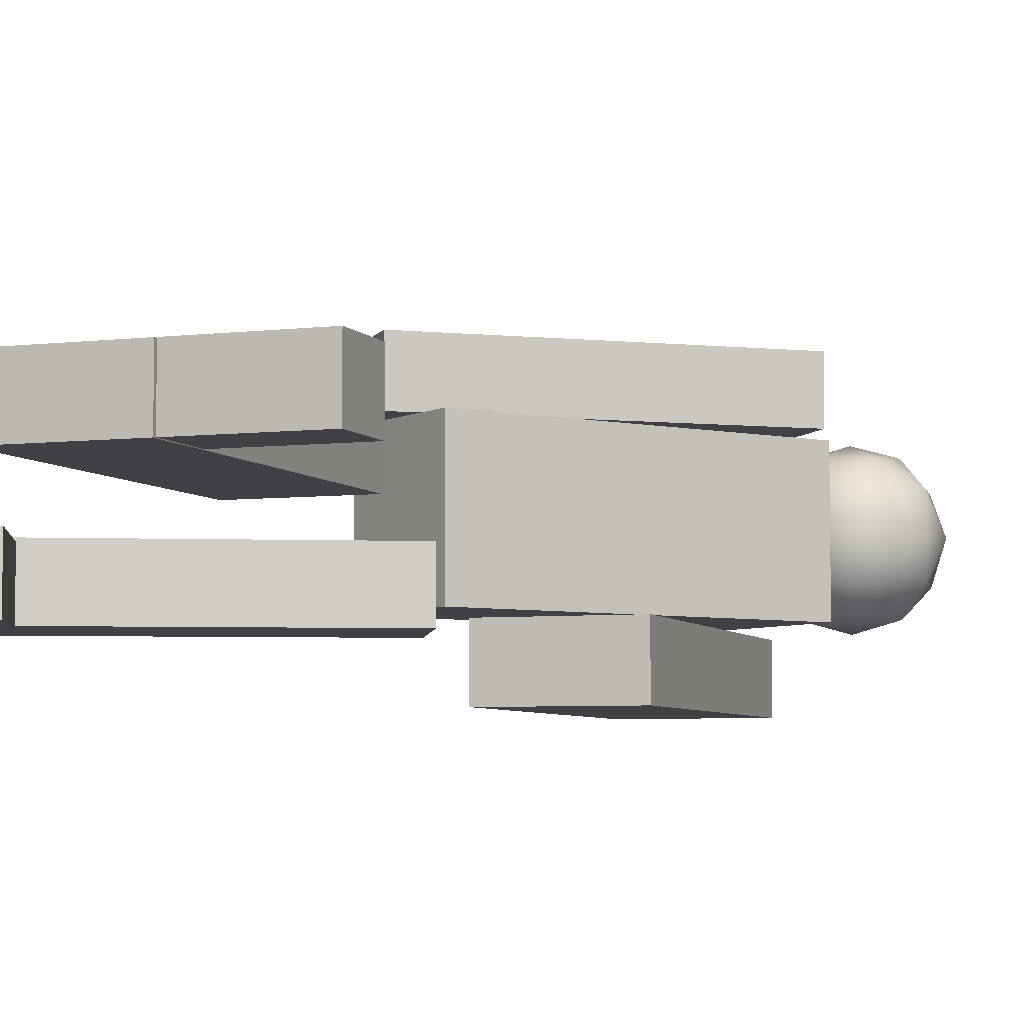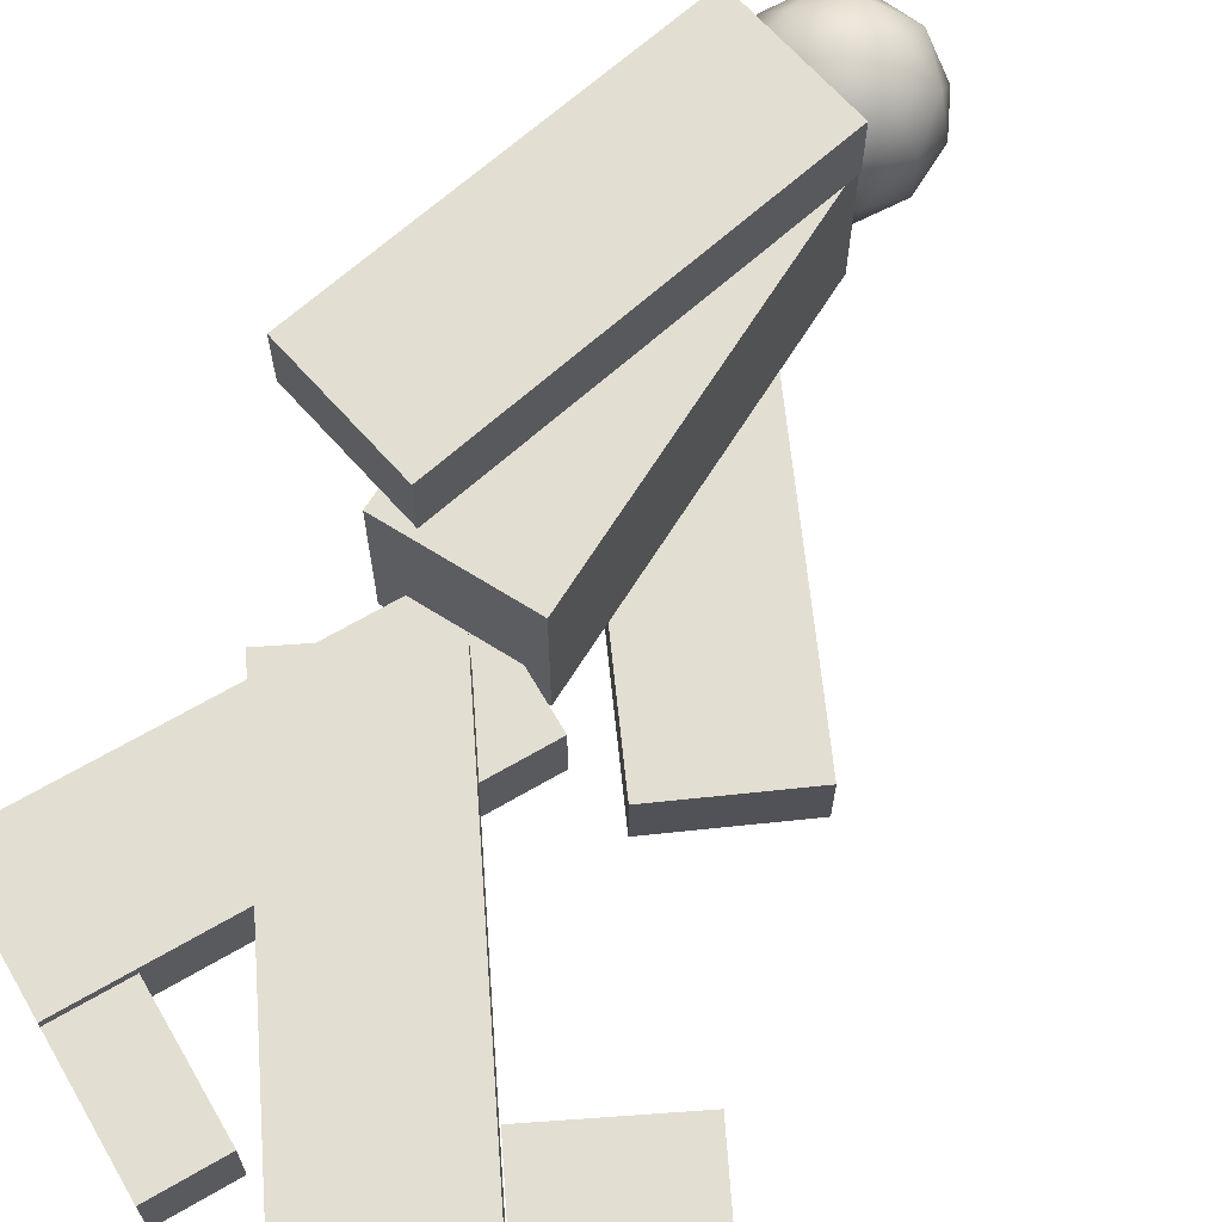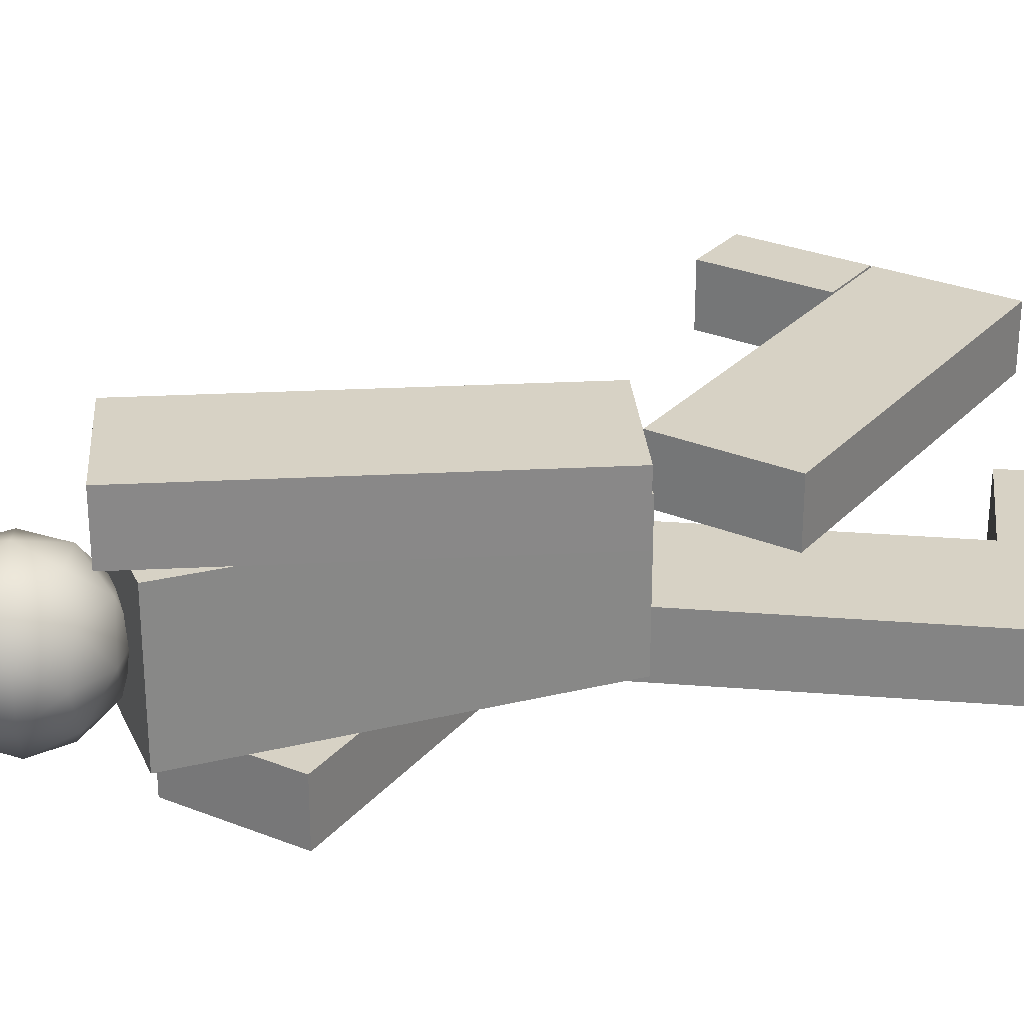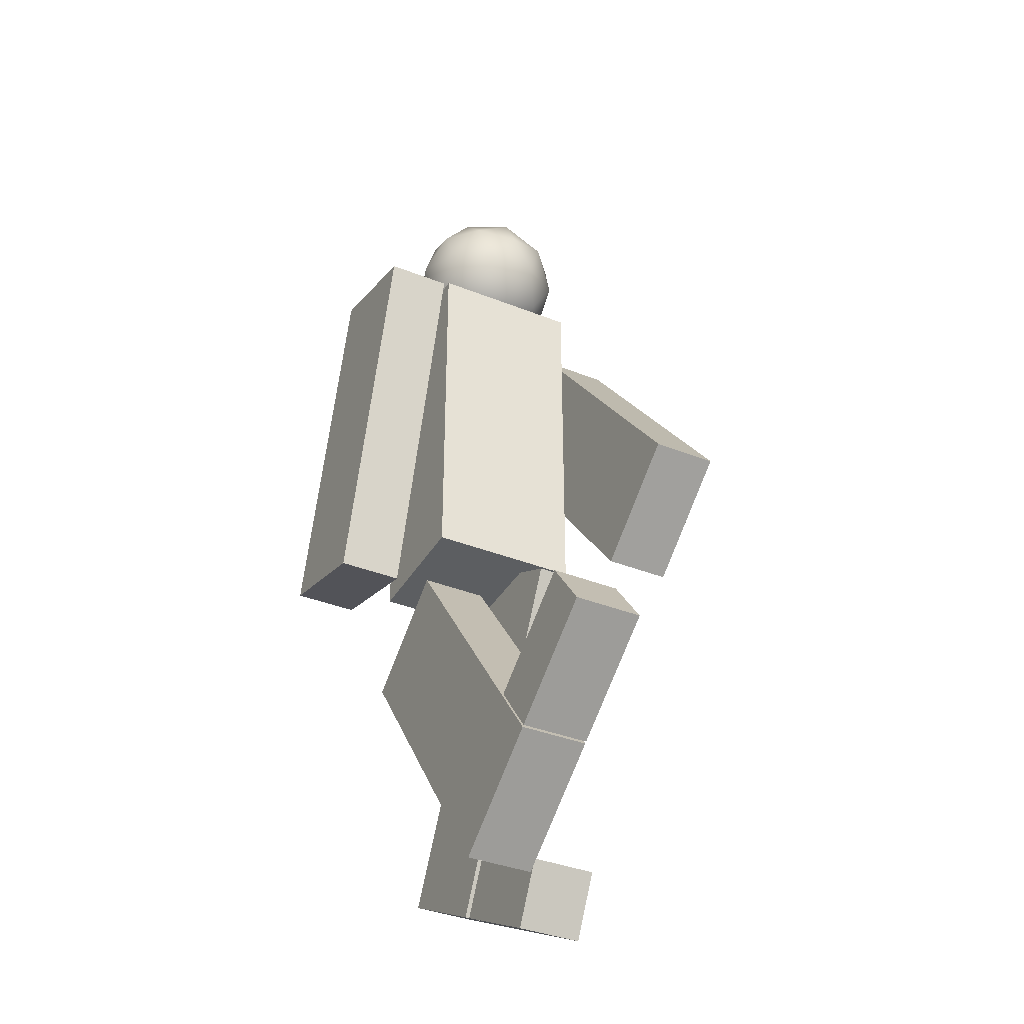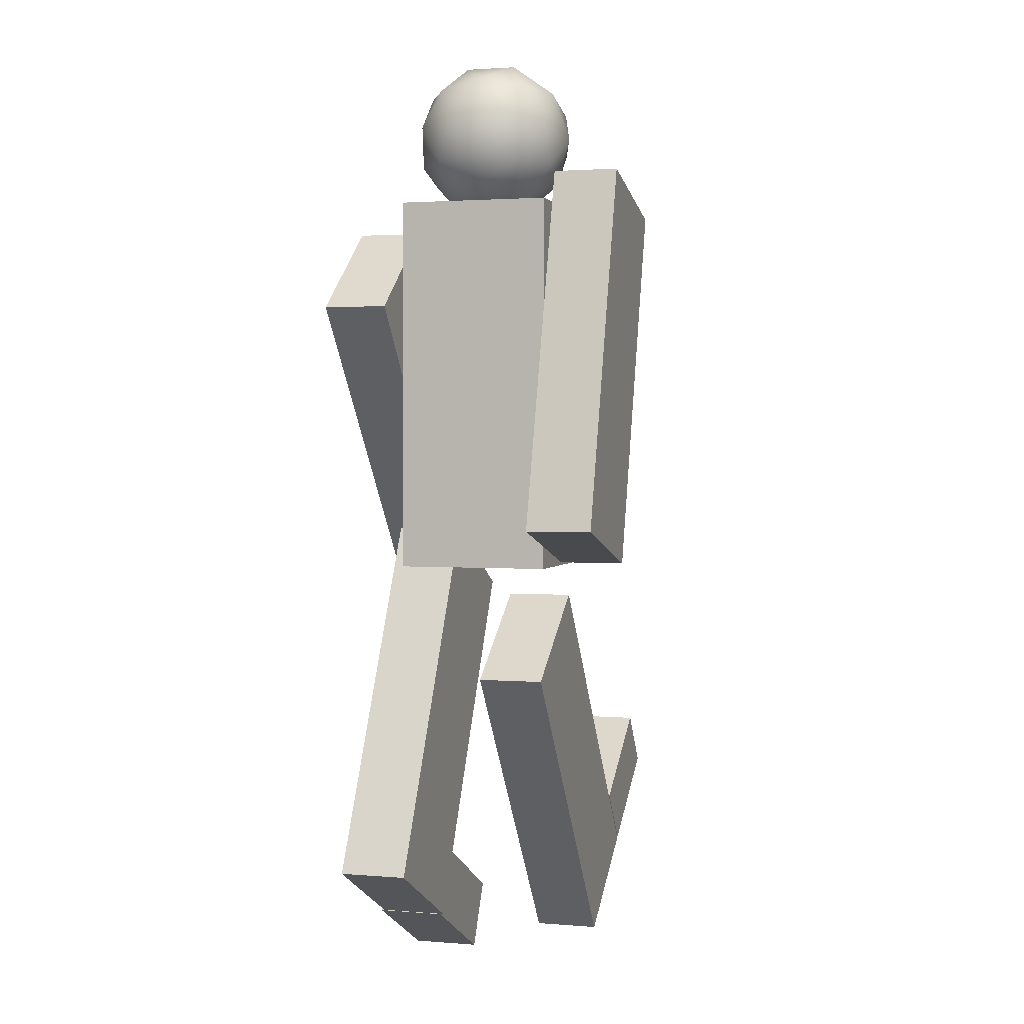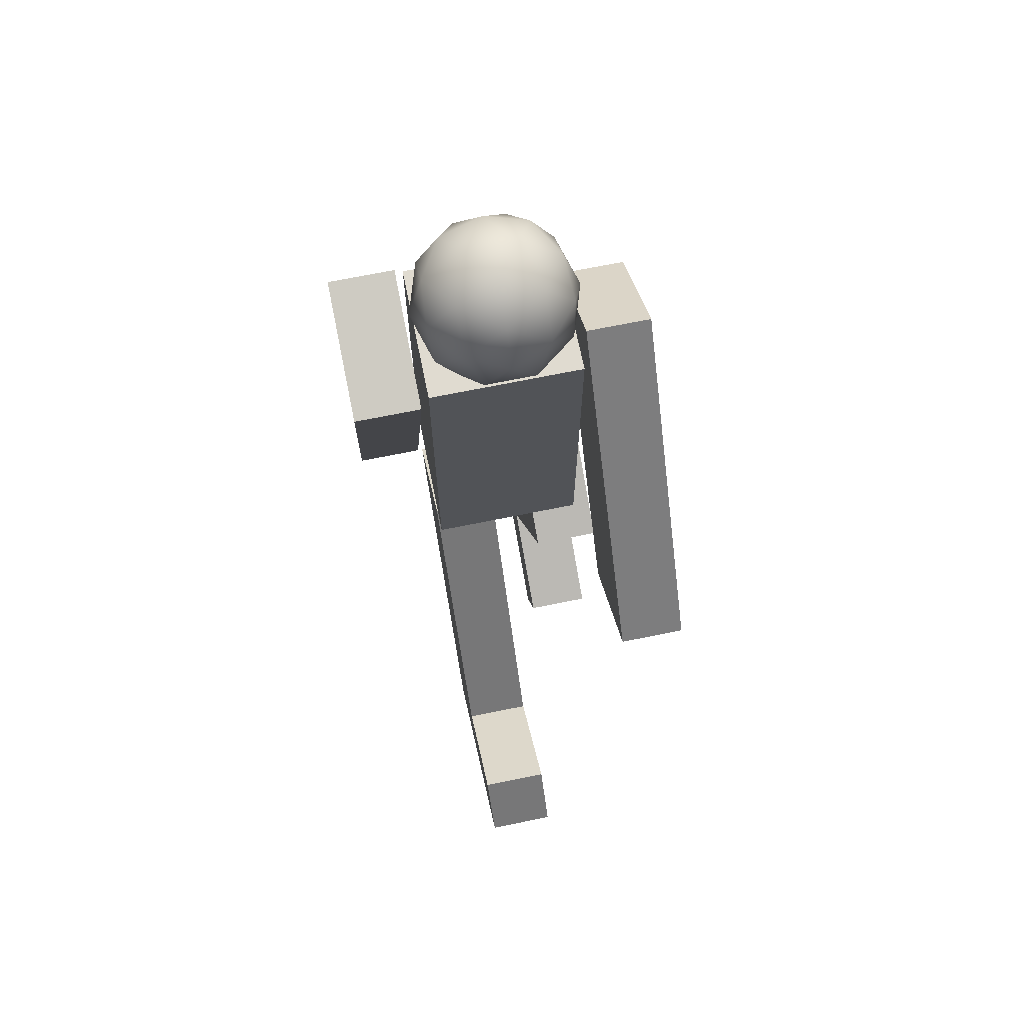
<metadata>
{"format":"obj","ext":"obj","renderer":"f3d","projection":"perspective","resolution":1024,"background":"white","views":[{"elev":-5.5,"azim":56.5,"up":"+Z"},{"elev":67.6,"azim":32.2,"up":"+Z"},{"elev":27.4,"azim":-110.6,"up":"+Z"},{"elev":-37.3,"azim":62.9,"up":"+Y"},{"elev":2.1,"azim":-73.4,"up":"+Y"},{"elev":70.1,"azim":78.5,"up":"+Y"}]}
</metadata>
<code>
o Cube.007
v -0.07881 -0.1375 0.3014
v -0.07881 1.001 0.3014
v -0.07881 -0.1375 -0.1555
v -0.07881 1.001 -0.1555
v 0.3329 -0.1375 0.3014
v 0.3329 1.001 0.3014
v 0.3329 -0.1375 -0.1555
v 0.3329 1.001 -0.1555
v -0.07881 1.001 -0.02179
v -0.07881 -0.1375 -0.02179
v 0.3329 1.001 -0.02179
v 0.3329 -0.1375 -0.02179
v -0.07881 -0.1375 0.05081
v 0.3329 1.001 0.05081
v -0.07881 1.001 0.05081
v 0.3329 -0.1375 0.05081
f 9 4 3 10
f 4 8 7 3
f 14 6 5 16
f 6 2 1 5
f 10 3 7 12
f 11 8 4 9
f 13 10 12 16
f 8 11 12 7
f 2 15 13 1
f 1 13 16 5
f 6 14 15 2
f 14 11 9 15
f 15 9 10 13
f 11 14 16 12
o Cube.013
v -0.3598 -0.009062 0.5228
v -0.04522 1.085 0.5228
v -0.3598 -0.009062 0.3271
v -0.04522 1.085 0.3271
v 0.03594 -0.1228 0.5228
v 0.3505 0.971 0.5228
v 0.03594 -0.1228 0.3271
v 0.3505 0.971 0.3271
f 18 20 19 17
f 20 24 23 19
f 24 22 21 23
f 22 18 17 21
f 17 19 23 21
f 22 24 20 18
o Cube.012
v 0.5646 -0.2193 -0.1952
v -0.1388 0.6754 -0.1952
v 0.5646 -0.2193 -0.3909
v -0.1388 0.6754 -0.3909
v 0.8883 0.03517 -0.1952
v 0.1848 0.9299 -0.1952
v 0.8883 0.03517 -0.3909
v 0.1848 0.9299 -0.3909
f 26 28 27 25
f 28 32 31 27
f 32 30 29 31
f 30 26 25 29
f 25 27 31 29
f 30 32 28 26
o Cube.010
v 0.5652 -1.401 0.3014
v -0.1079 -0.4833 0.3014
v 0.5652 -1.401 0.1057
v -0.1079 -0.4833 0.1057
v 0.8972 -1.158 0.3014
v 0.2241 -0.2398 0.3014
v 0.8972 -1.158 0.1057
v 0.2241 -0.2398 0.1057
f 34 36 35 33
f 36 40 39 35
f 40 38 37 39
f 38 34 33 37
f 33 35 39 37
f 38 40 36 34
o Cube.011
v 0.9021 -1.154 0.3014
v 0.7791 -0.9863 0.3014
v 0.9021 -1.154 0.1057
v 0.7791 -0.9863 0.1057
v 1.217 -0.9228 0.3014
v 1.094 -0.7551 0.3014
v 1.217 -0.9228 0.1057
v 1.094 -0.7551 0.1057
f 42 44 43 41
f 44 48 47 43
f 48 46 45 47
f 46 42 41 45
f 41 43 47 45
f 46 48 44 42
o Cube.008
v -0.4719 -1.032 -0.01596
v 0.05593 -0.02414 -0.01596
v -0.4719 -1.032 -0.2117
v 0.05593 -0.02414 -0.2117
v -0.1071 -1.223 -0.01596
v 0.4207 -0.2151 -0.01596
v -0.1071 -1.223 -0.2117
v 0.4207 -0.2151 -0.2117
f 50 52 51 49
f 52 56 55 51
f 56 54 53 55
f 54 50 49 53
f 49 51 55 53
f 54 56 52 50
o Cube.009
v -0.1018 -1.226 -0.0262
v -0.005312 -1.042 -0.0262
v -0.1018 -1.226 -0.2219
v -0.005312 -1.042 -0.2219
v 0.2446 -1.408 -0.0262
v 0.341 -1.223 -0.0262
v 0.2446 -1.408 -0.2219
v 0.341 -1.223 -0.2219
f 58 60 59 57
f 60 64 63 59
f 64 62 61 63
f 62 58 57 61
f 57 59 63 61
f 62 64 60 58
o Icosphere.001
v 0.1009 0.9733 0.07259
v 0.3073 1.059 0.2016
v 0.07024 1.122 0.2813
v -0.07631 1.161 0.07259
v 0.07024 1.122 -0.1361
v 0.3073 1.059 -0.05639
v 0.2577 1.299 0.2813
v 0.02059 1.362 0.2016
v 0.02059 1.362 -0.05639
v 0.2577 1.299 -0.1361
v 0.4042 1.26 0.07259
v 0.227 1.448 0.07259
v 0.07181 1.019 0.1953
v 0.2112 0.9819 0.1484
v 0.1931 1.069 0.2711
v 0.3325 1.032 0.07259
v 0.2112 0.9819 -0.003222
v -0.01432 1.042 0.07259
v -0.03236 1.129 0.1953
v 0.07181 1.019 -0.05008
v -0.03236 1.129 -0.05008
v 0.1931 1.069 -0.1259
v 0.3895 1.15 0.1484
v 0.3895 1.15 -0.003222
v 0.164 1.21 0.3179
v 0.3033 1.173 0.2711
v -0.06154 1.27 0.1484
v 0.0246 1.248 0.2711
v 0.0246 1.248 -0.1259
v -0.06154 1.27 -0.003222
v 0.3033 1.173 -0.1259
v 0.164 1.21 -0.1728
v 0.3603 1.292 0.1953
v 0.1348 1.352 0.2711
v -0.004584 1.389 0.07259
v 0.1348 1.352 -0.1259
v 0.3603 1.292 -0.05008
v 0.2561 1.402 0.1953
v 0.3423 1.379 0.07259
v 0.1168 1.439 0.1484
v 0.1168 1.439 -0.003222
v 0.2561 1.402 -0.05008
f 65 78 77
f 66 78 80
f 65 77 82
f 65 82 84
f 65 84 81
f 66 80 87
f 67 79 89
f 68 83 91
f 69 85 93
f 70 86 95
f 66 87 90
f 67 89 92
f 68 91 94
f 69 93 96
f 70 95 88
f 71 97 102
f 72 98 104
f 73 99 105
f 74 100 106
f 75 101 103
f 103 106 76
f 103 101 106
f 101 74 106
f 106 105 76
f 106 100 105
f 100 73 105
f 105 104 76
f 105 99 104
f 99 72 104
f 104 102 76
f 104 98 102
f 98 71 102
f 102 103 76
f 102 97 103
f 97 75 103
f 88 101 75
f 88 95 101
f 95 74 101
f 96 100 74
f 96 93 100
f 93 73 100
f 94 99 73
f 94 91 99
f 91 72 99
f 92 98 72
f 92 89 98
f 89 71 98
f 90 97 71
f 90 87 97
f 87 75 97
f 95 96 74
f 95 86 96
f 86 69 96
f 93 94 73
f 93 85 94
f 85 68 94
f 91 92 72
f 91 83 92
f 83 67 92
f 89 90 71
f 89 79 90
f 79 66 90
f 87 88 75
f 87 80 88
f 80 70 88
f 81 86 70
f 81 84 86
f 84 69 86
f 84 85 69
f 84 82 85
f 82 68 85
f 82 83 68
f 82 77 83
f 77 67 83
f 80 81 70
f 80 78 81
f 78 65 81
f 77 79 67
f 77 78 79
f 78 66 79

</code>
